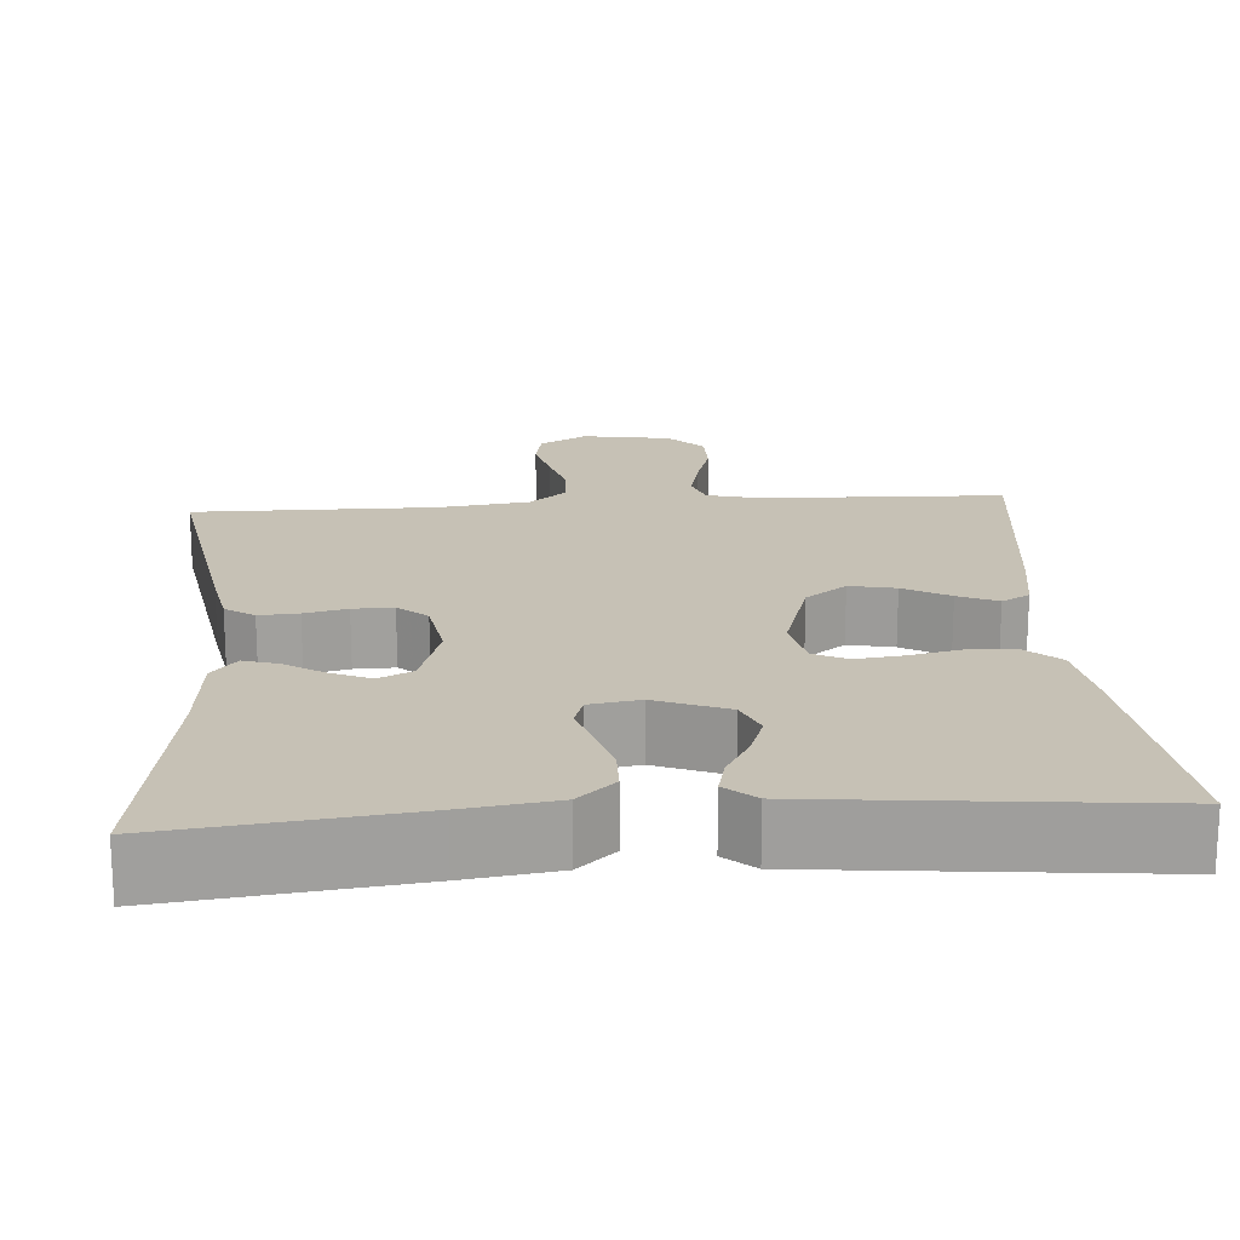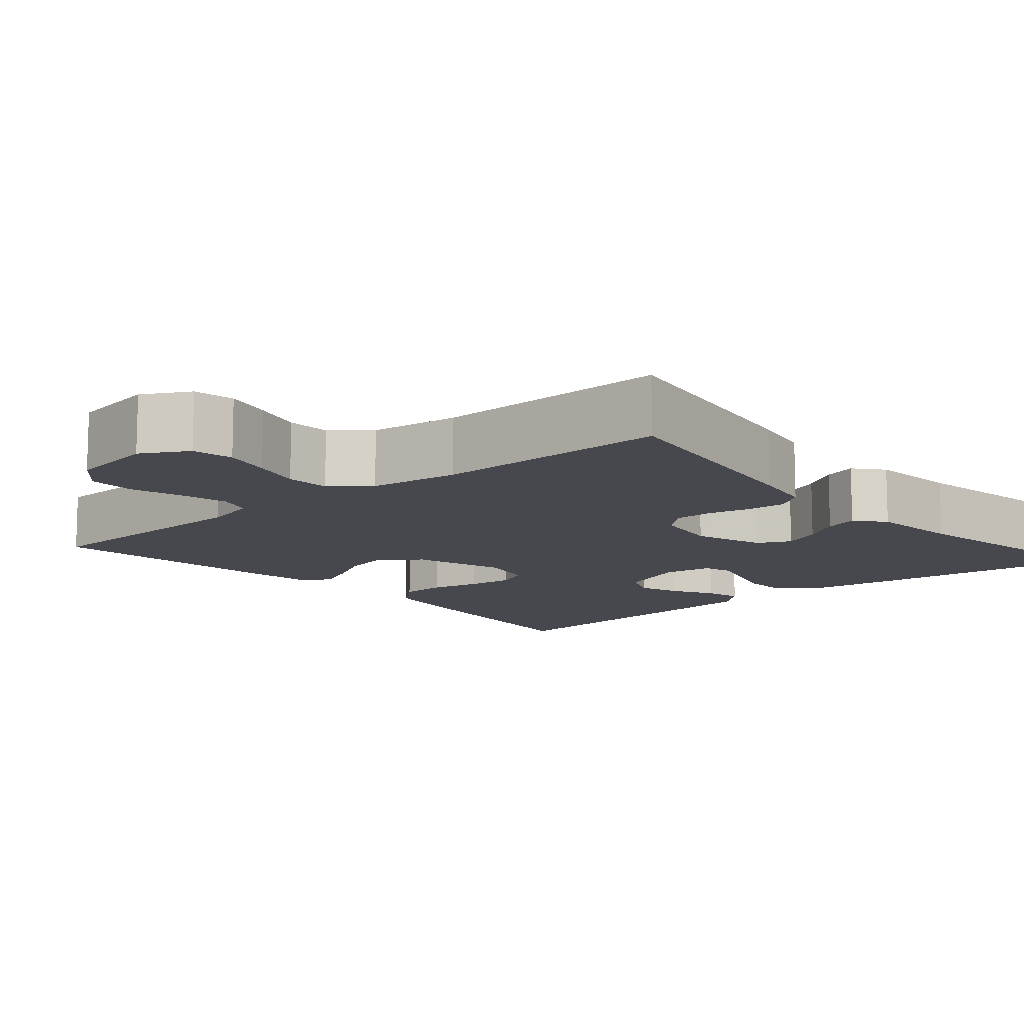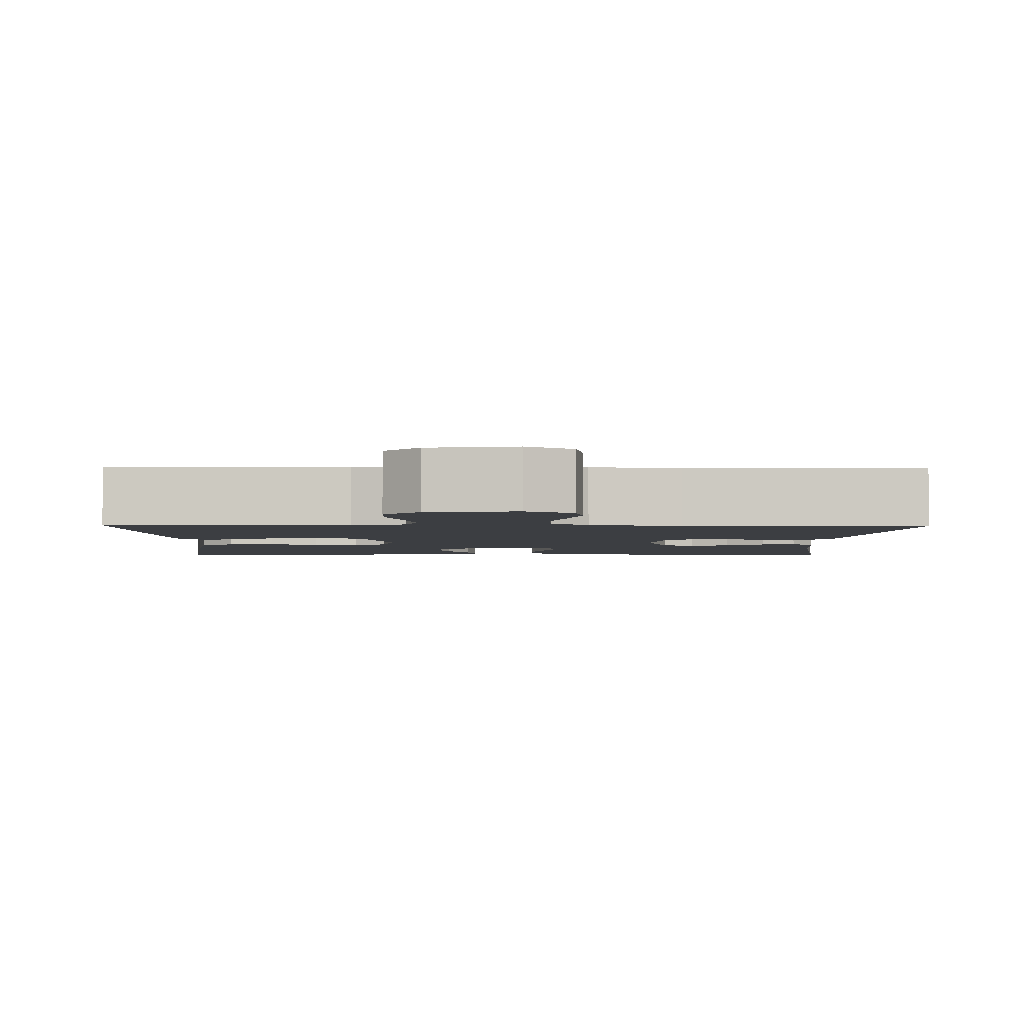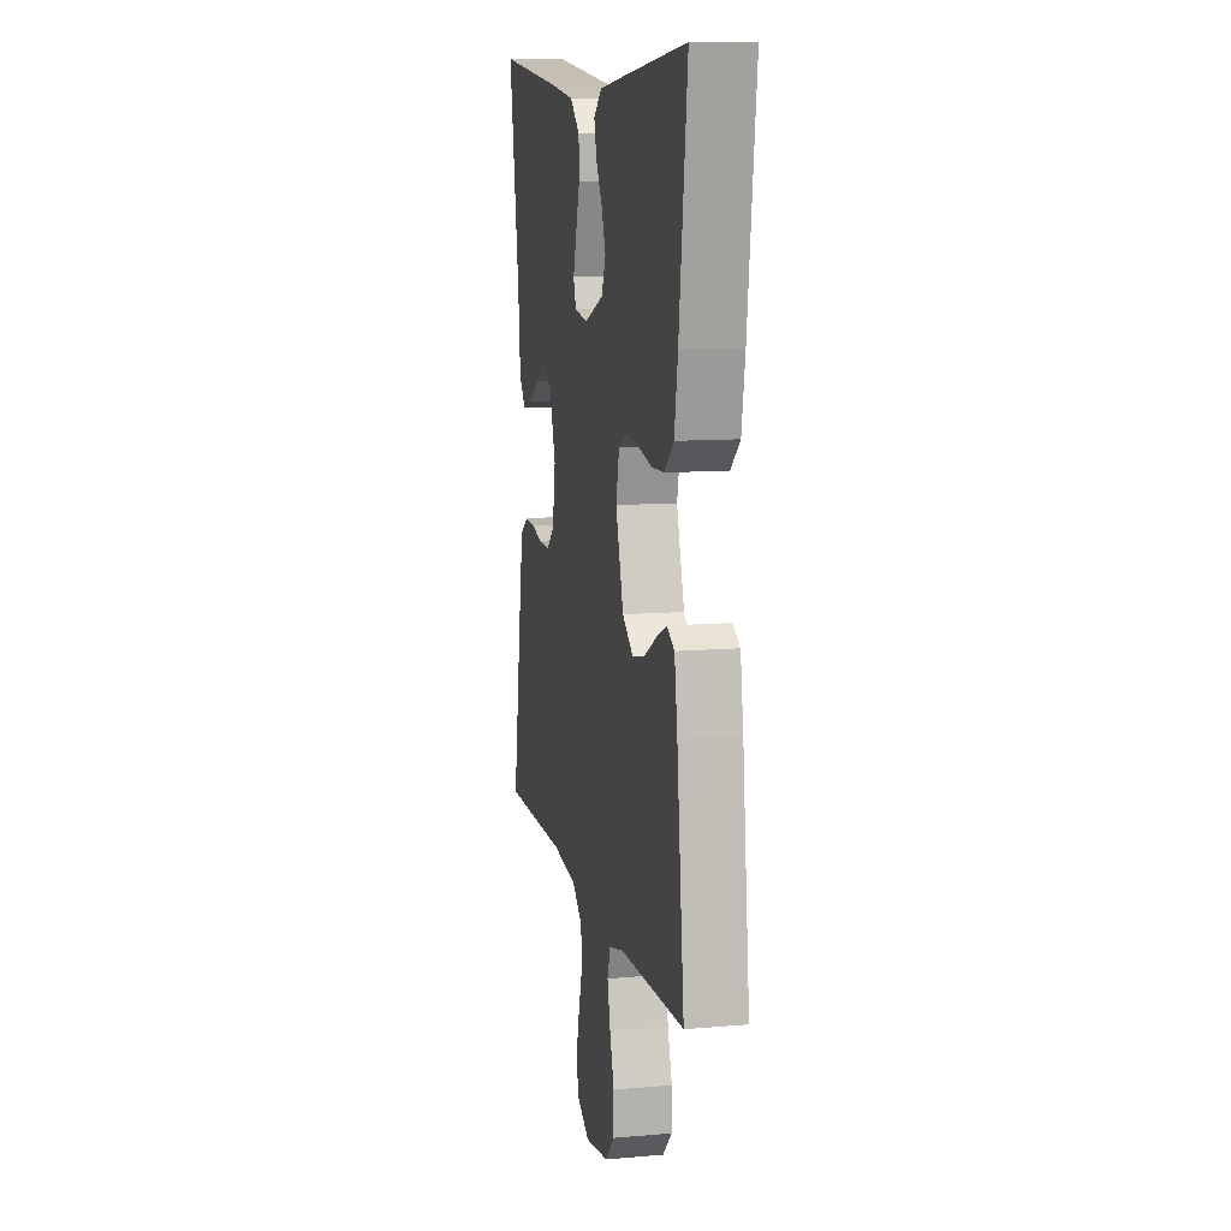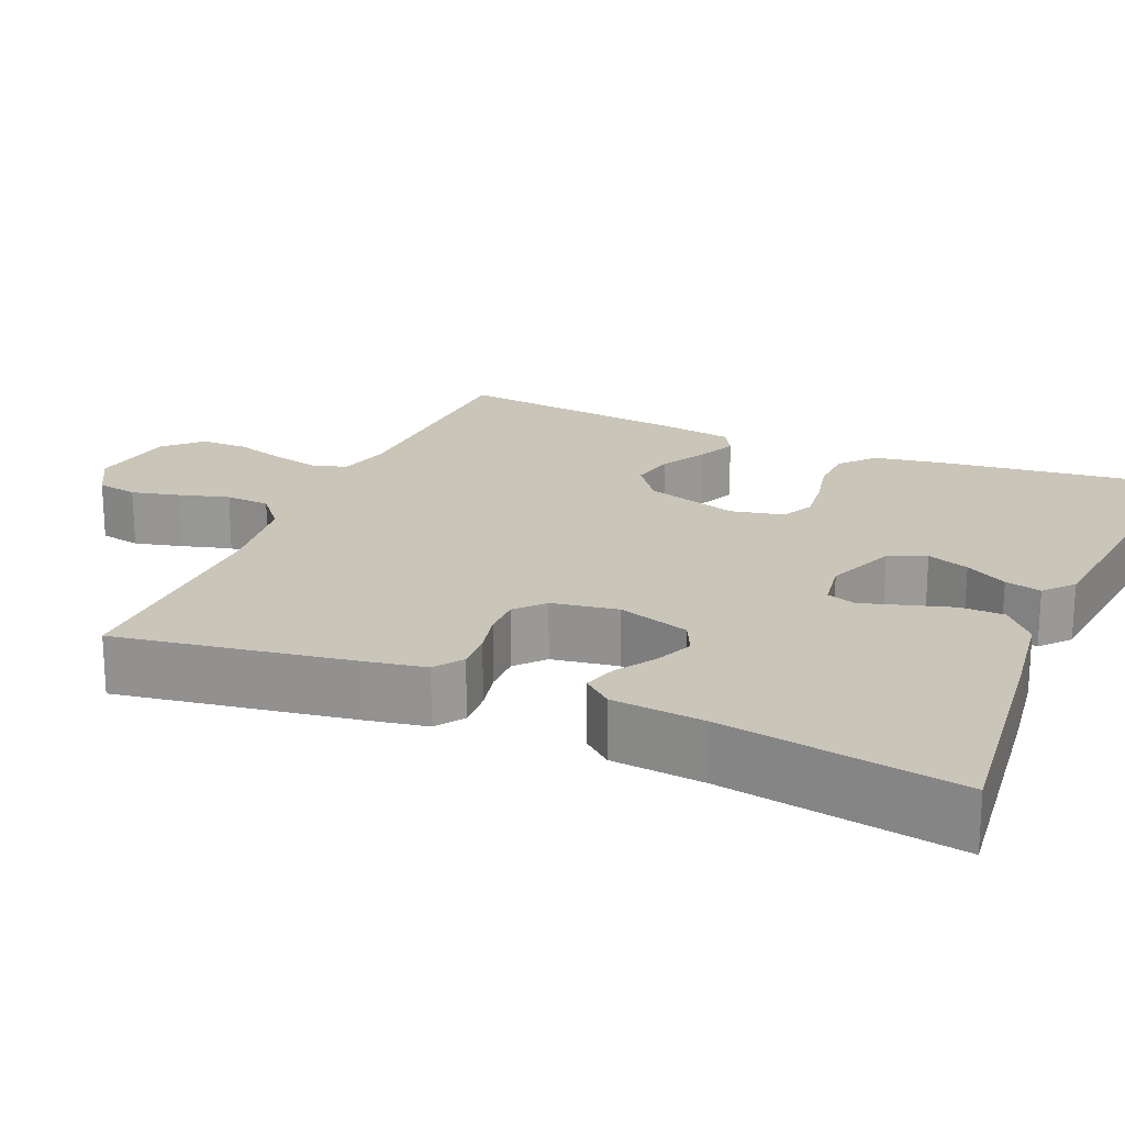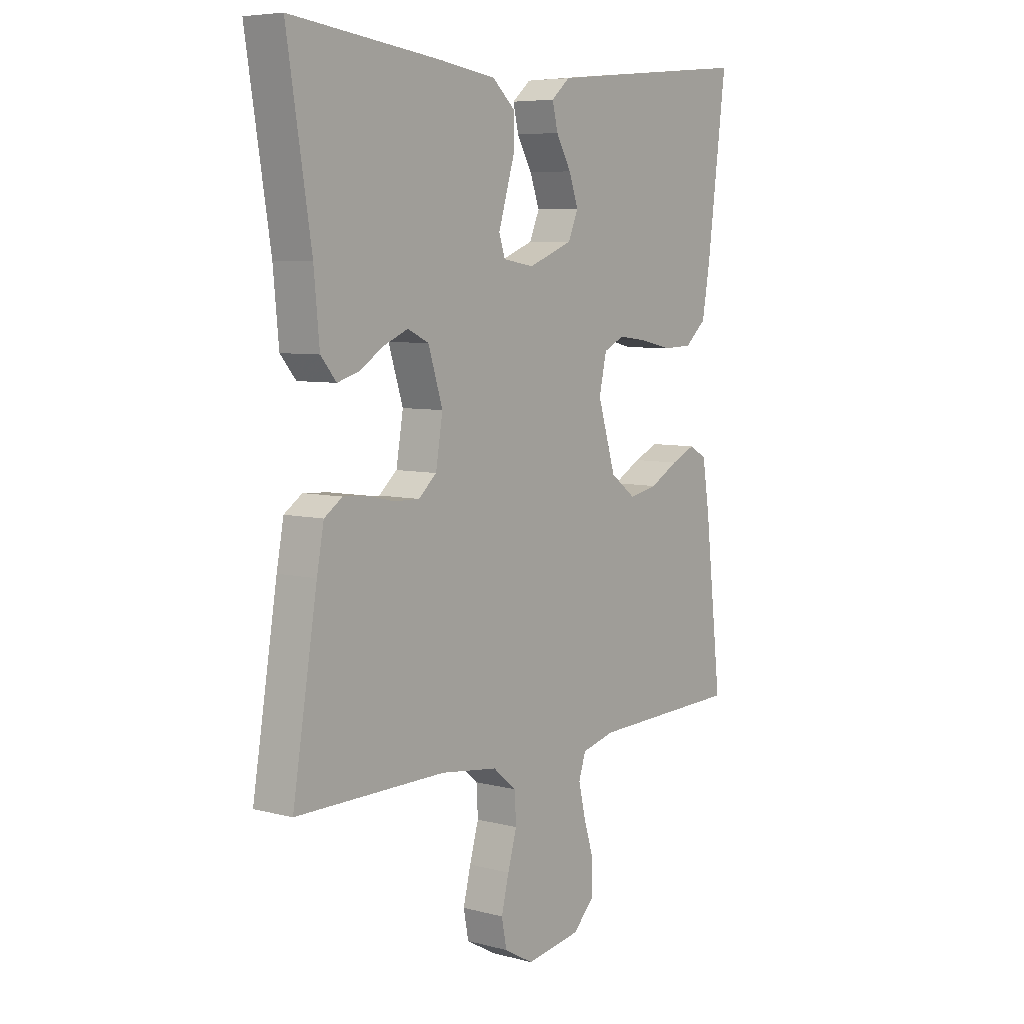
<metadata>
{"format":"obj","ext":"obj","renderer":"f3d","projection":"perspective","resolution":1024,"background":"white","views":[{"elev":18.8,"azim":-4.1,"up":"+Y"},{"elev":-11.7,"azim":-139.2,"up":"+Y"},{"elev":-3.1,"azim":179.0,"up":"+Y"},{"elev":10.8,"azim":77.9,"up":"+Z"},{"elev":20.6,"azim":-66.7,"up":"+Y"},{"elev":6.5,"azim":-52.4,"up":"+Z"}]}
</metadata>
<code>
v 0.5 0.07 -0.5
v 0.2 0.07 -0.51
v 0.133 0.07 -0.527
v 0.119 0.07 -0.57
v 0.133 0.07 -0.63
v 0.153 0.07 -0.695
v 0.153 0.07 -0.755
v 0.11 0.07 -0.799
v 0 0.07 -0.817
v -0.059 0.07 -0.784
v -0.069 0.07 -0.732
v -0.054 0.07 -0.671
v -0.036 0.07 -0.608
v -0.039 0.07 -0.552
v -0.086 0.07 -0.513
v -0.2 0.07 -0.498
v -0.5 0.07 -0.5
v -0.451 0.07 -0.2
v -0.437 0.07 -0.125
v -0.401 0.07 -0.1
v -0.352 0.07 -0.103
v -0.299 0.07 -0.115
v -0.249 0.07 -0.116
v -0.213 0.07 -0.084
v -0.199 0.07 0
v -0.228 0.07 0.091
v -0.27 0.07 0.111
v -0.319 0.07 0.09
v -0.367 0.07 0.059
v -0.41 0.07 0.046
v -0.441 0.07 0.083
v -0.452 0.07 0.2
v -0.5 0.07 0.5
v -0.2 0.07 0.464
v -0.087 0.07 0.448
v -0.041 0.07 0.407
v -0.04 0.07 0.352
v -0.058 0.07 0.292
v -0.074 0.07 0.239
v -0.062 0.07 0.202
v 0 0.07 0.192
v 0.089 0.07 0.227
v 0.109 0.07 0.274
v 0.09 0.07 0.327
v 0.06 0.07 0.38
v 0.049 0.07 0.426
v 0.086 0.07 0.458
v 0.2 0.07 0.47
v 0.5 0.07 0.5
v 0.462 0.07 0.2
v 0.446 0.07 0.106
v 0.403 0.07 0.068
v 0.344 0.07 0.066
v 0.281 0.07 0.08
v 0.223 0.07 0.087
v 0.182 0.07 0.067
v 0.167 0.07 0
v 0.203 0.07 -0.118
v 0.254 0.07 -0.156
v 0.311 0.07 -0.144
v 0.368 0.07 -0.112
v 0.417 0.07 -0.09
v 0.452 0.07 -0.11
v 0.466 0.07 -0.2
v 0.5 0 -0.5
v 0.2 0 -0.51
v 0.133 0 -0.527
v 0.119 0 -0.57
v 0.133 0 -0.63
v 0.153 0 -0.695
v 0.153 0 -0.755
v 0.11 0 -0.799
v 0 0 -0.817
v -0.059 0 -0.784
v -0.069 0 -0.732
v -0.054 0 -0.671
v -0.036 0 -0.608
v -0.039 0 -0.552
v -0.086 0 -0.513
v -0.2 0 -0.498
v -0.5 0 -0.5
v -0.451 0 -0.2
v -0.437 0 -0.125
v -0.401 0 -0.1
v -0.352 0 -0.103
v -0.299 0 -0.115
v -0.249 0 -0.116
v -0.213 0 -0.084
v -0.199 0 0
v -0.228 0 0.091
v -0.27 0 0.111
v -0.319 0 0.09
v -0.367 0 0.059
v -0.41 0 0.046
v -0.441 0 0.083
v -0.452 0 0.2
v -0.5 0 0.5
v -0.2 0 0.464
v -0.087 0 0.448
v -0.041 0 0.407
v -0.04 0 0.352
v -0.058 0 0.292
v -0.074 0 0.239
v -0.062 0 0.202
v 0 0 0.192
v 0.089 0 0.227
v 0.109 0 0.274
v 0.09 0 0.327
v 0.06 0 0.38
v 0.049 0 0.426
v 0.086 0 0.458
v 0.2 0 0.47
v 0.5 0 0.5
v 0.462 0 0.2
v 0.446 0 0.106
v 0.403 0 0.068
v 0.344 0 0.066
v 0.281 0 0.08
v 0.223 0 0.087
v 0.182 0 0.067
v 0.167 0 0
v 0.203 0 -0.118
v 0.254 0 -0.156
v 0.311 0 -0.144
v 0.368 0 -0.112
v 0.417 0 -0.09
v 0.452 0 -0.11
v 0.466 0 -0.2
f 63 64 1 2
f 60 61 62 63
f 60 63 2 3
f 59 60 3
f 58 59 3
f 57 58 3 4
f 51 52 53 54
f 51 54 55
f 50 51 55
f 49 50 55
f 48 49 55 56
f 44 45 46 47
f 43 44 47 48
f 42 43 48 56
f 36 37 38 39
f 34 35 36 39
f 32 33 34 39
f 32 39 40
f 31 32 40 41
f 28 29 30 31
f 27 28 31
f 19 20 21 22
f 19 22 23
f 16 17 18 19
f 15 16 19 23
f 14 15 23 24
f 10 11 12 13
f 8 9 10 13
f 8 13 14
f 5 6 7 8
f 4 5 8 14
f 57 4 14 24
f 41 42 56 57
f 27 31 41
f 26 27 41 57
f 25 26 57
f 24 25 57
f 66 65 128 127
f 127 126 125 124
f 67 66 127 124
f 67 124 123
f 67 123 122
f 68 67 122 121
f 118 117 116 115
f 119 118 115
f 119 115 114
f 119 114 113
f 120 119 113 112
f 111 110 109 108
f 112 111 108 107
f 120 112 107 106
f 103 102 101 100
f 103 100 99 98
f 103 98 97 96
f 104 103 96
f 105 104 96 95
f 95 94 93 92
f 95 92 91
f 86 85 84 83
f 87 86 83
f 83 82 81 80
f 87 83 80 79
f 88 87 79 78
f 77 76 75 74
f 77 74 73 72
f 78 77 72
f 72 71 70 69
f 78 72 69 68
f 88 78 68 121
f 121 120 106 105
f 105 95 91
f 121 105 91 90
f 121 90 89
f 121 89 88
f 1 65 66 2
f 2 66 67 3
f 3 67 68 4
f 4 68 69 5
f 5 69 70 6
f 6 70 71 7
f 7 71 72 8
f 8 72 73 9
f 9 73 74 10
f 10 74 75 11
f 11 75 76 12
f 12 76 77 13
f 13 77 78 14
f 14 78 79 15
f 15 79 80 16
f 16 80 81 17
f 17 81 82 18
f 18 82 83 19
f 19 83 84 20
f 20 84 85 21
f 21 85 86 22
f 22 86 87 23
f 23 87 88 24
f 24 88 89 25
f 25 89 90 26
f 26 90 91 27
f 27 91 92 28
f 28 92 93 29
f 29 93 94 30
f 30 94 95 31
f 31 95 96 32
f 32 96 97 33
f 33 97 98 34
f 34 98 99 35
f 35 99 100 36
f 36 100 101 37
f 37 101 102 38
f 38 102 103 39
f 39 103 104 40
f 40 104 105 41
f 41 105 106 42
f 42 106 107 43
f 43 107 108 44
f 44 108 109 45
f 45 109 110 46
f 46 110 111 47
f 47 111 112 48
f 48 112 113 49
f 49 113 114 50
f 50 114 115 51
f 51 115 116 52
f 52 116 117 53
f 53 117 118 54
f 54 118 119 55
f 55 119 120 56
f 56 120 121 57
f 57 121 122 58
f 58 122 123 59
f 59 123 124 60
f 60 124 125 61
f 61 125 126 62
f 62 126 127 63
f 63 127 128 64
f 64 128 65 1

</code>
